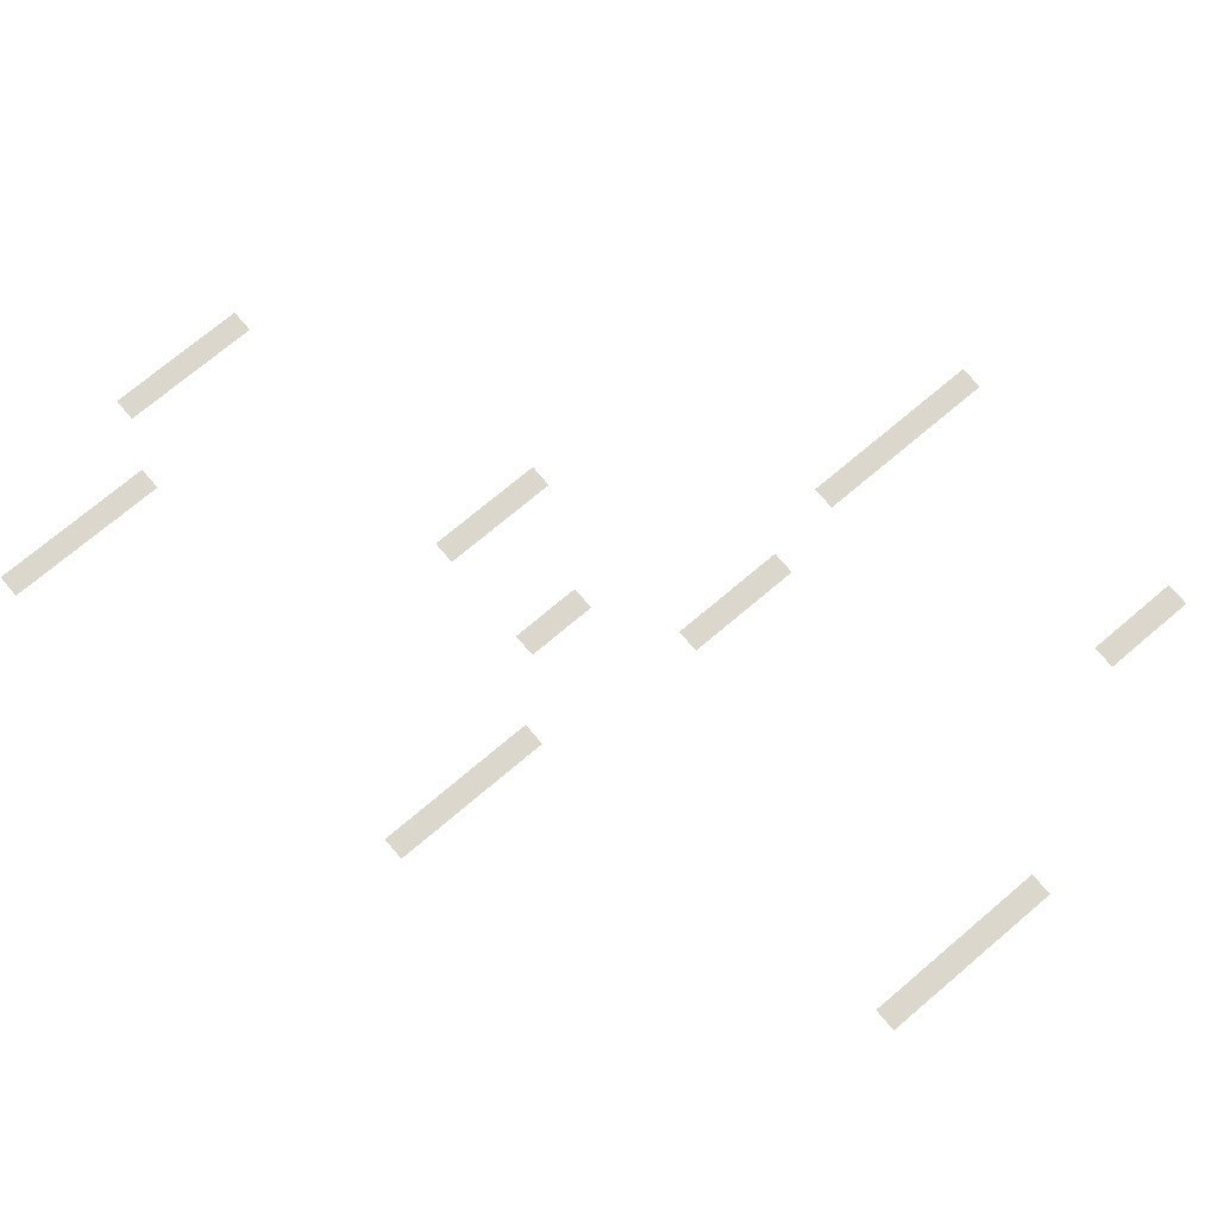
<metadata>
{"format":"obj","ext":"obj","renderer":"f3d","projection":"perspective","resolution":1024,"background":"white","views":[{"elev":73.1,"azim":139.8,"up":"+Z"}]}
</metadata>
<code>
v -22 -13 0
v -23 -13 0
v -23 -12 0
v -22 -12 0
v -21 -13 0
v -22 -13 0
v -22 -12 0
v -21 -12 0
v -20 -13 0
v -21 -13 0
v -21 -12 0
v -20 -12 0
v -19 -13 0
v -20 -13 0
v -20 -12 0
v -19 -12 0
v -18 -13 0
v -19 -13 0
v -19 -12 0
v -18 -12 0
v -17 -13 0
v -18 -13 0
v -18 -12 0
v -17 -12 0
v -16 -13 0
v -17 -13 0
v -17 -12 0
v -16 -12 0
v -15 -13 0
v -16 -13 0
v -16 -12 0
v -15 -12 0
v -34 -18 0
v -35 -18 0
v -35 -17 0
v -34 -17 0
v -33 -18 0
v -34 -18 0
v -34 -17 0
v -33 -17 0
v -32 -18 0
v -33 -18 0
v -33 -17 0
v -32 -17 0
v -31 -18 0
v -32 -18 0
v -32 -17 0
v -31 -17 0
v -23 -29 0
v -24 -29 0
v -24 -28 0
v -23 -28 0
v -22 -29 0
v -23 -29 0
v -23 -28 0
v -22 -28 0
v -21 -29 0
v -22 -29 0
v -22 -28 0
v -21 -28 0
v -20 -29 0
v -21 -29 0
v -21 -28 0
v -20 -28 0
v -19 -29 0
v -20 -29 0
v -20 -28 0
v -19 -28 0
v -34 -30 0
v -35 -30 0
v -35 -29 0
v -34 -29 0
v -33 -30 0
v -34 -30 0
v -34 -29 0
v -33 -29 0
v -32 -30 0
v -33 -30 0
v -33 -29 0
v -32 -29 0
v -31 -30 0
v -32 -30 0
v -32 -29 0
v -31 -29 0
v -30 -30 0
v -31 -30 0
v -31 -29 0
v -30 -29 0
v -29 -30 0
v -30 -30 0
v -30 -29 0
v -29 -29 0
v -28 -30 0
v -29 -30 0
v -29 -29 0
v -28 -29 0
v -27 -30 0
v -28 -30 0
v -28 -29 0
v -27 -29 0
v -11 -30 0
v -12 -30 0
v -12 -29 0
v -11 -29 0
v -10 -30 0
v -11 -30 0
v -11 -29 0
v -10 -29 0
v -9 -30 0
v -10 -30 0
v -10 -29 0
v -9 -29 0
v -8 -30 0
v -9 -30 0
v -9 -29 0
v -8 -29 0
v -7 -30 0
v -8 -30 0
v -8 -29 0
v -7 -29 0
v -6 -30 0
v -7 -30 0
v -7 -29 0
v -6 -29 0
v -5 -30 0
v -6 -30 0
v -6 -29 0
v -5 -29 0
v -16 -33 0
v -17 -33 0
v -17 -32 0
v -16 -32 0
v -15 -33 0
v -16 -33 0
v -16 -32 0
v -15 -32 0
v -14 -33 0
v -15 -33 0
v -15 -32 0
v -14 -32 0
v -18 -38 0
v -19 -38 0
v -19 -37 0
v -18 -37 0
v -17 -38 0
v -18 -38 0
v -18 -37 0
v -17 -37 0
v -16 -38 0
v -17 -38 0
v -17 -37 0
v -16 -37 0
v -15 -38 0
v -16 -38 0
v -16 -37 0
v -15 -37 0
v -14 -38 0
v -15 -38 0
v -15 -37 0
v -14 -37 0
v -6 -48 0
v -7 -48 0
v -7 -47 0
v -6 -47 0
v -5 -48 0
v -6 -48 0
v -6 -47 0
v -5 -47 0
v -4 -48 0
v -5 -48 0
v -5 -47 0
v -4 -47 0
v -3 -48 0
v -4 -48 0
v -4 -47 0
v -3 -47 0
v -2 -48 0
v -3 -48 0
v -3 -47 0
v -2 -47 0
v -1 -48 0
v -2 -48 0
v -2 -47 0
v -1 -47 0
v 0 -48 0
v -1 -48 0
v -1 -47 0
v 0 -47 0
v -13 -51 0
v -14 -51 0
v -14 -50 0
v -13 -50 0
v -12 -51 0
v -13 -51 0
v -13 -50 0
v -12 -50 0
v -11 -51 0
v -12 -51 0
v -12 -50 0
v -11 -50 0
v -10 -51 0
v -11 -51 0
v -11 -50 0
v -10 -50 0
v -9 -51 0
v -10 -51 0
v -10 -50 0
v -9 -50 0
v -8 -51 0
v -9 -51 0
v -9 -50 0
v -8 -50 0
g VictoriaAve_mesh_0007
f 1 2 3 4
f 5 6 7 8
f 9 10 11 12
f 13 14 15 16
f 17 18 19 20
f 21 22 23 24
f 25 26 27 28
f 29 30 31 32
f 33 34 35 36
f 37 38 39 40
f 41 42 43 44
f 45 46 47 48
f 49 50 51 52
f 53 54 55 56
f 57 58 59 60
f 61 62 63 64
f 65 66 67 68
f 69 70 71 72
f 73 74 75 76
f 77 78 79 80
f 81 82 83 84
f 85 86 87 88
f 89 90 91 92
f 93 94 95 96
f 97 98 99 100
f 101 102 103 104
f 105 106 107 108
f 109 110 111 112
f 113 114 115 116
f 117 118 119 120
f 121 122 123 124
f 125 126 127 128
f 129 130 131 132
f 133 134 135 136
f 137 138 139 140
f 141 142 143 144
f 145 146 147 148
f 149 150 151 152
f 153 154 155 156
f 157 158 159 160
f 161 162 163 164
f 165 166 167 168
f 169 170 171 172
f 173 174 175 176
f 177 178 179 180
f 181 182 183 184
f 185 186 187 188
f 189 190 191 192
f 193 194 195 196
f 197 198 199 200
f 201 202 203 204
f 205 206 207 208
f 209 210 211 212

</code>
